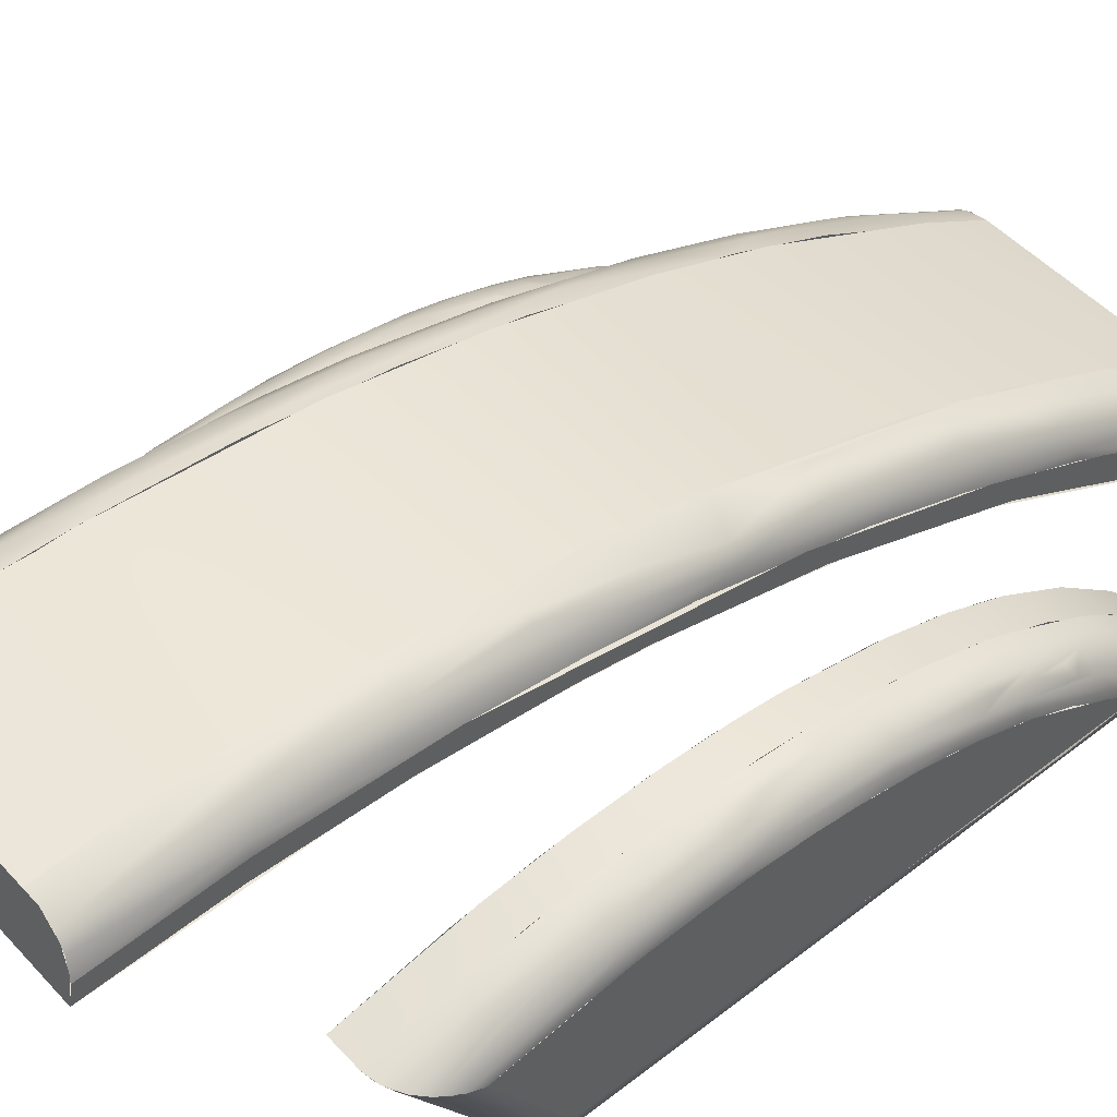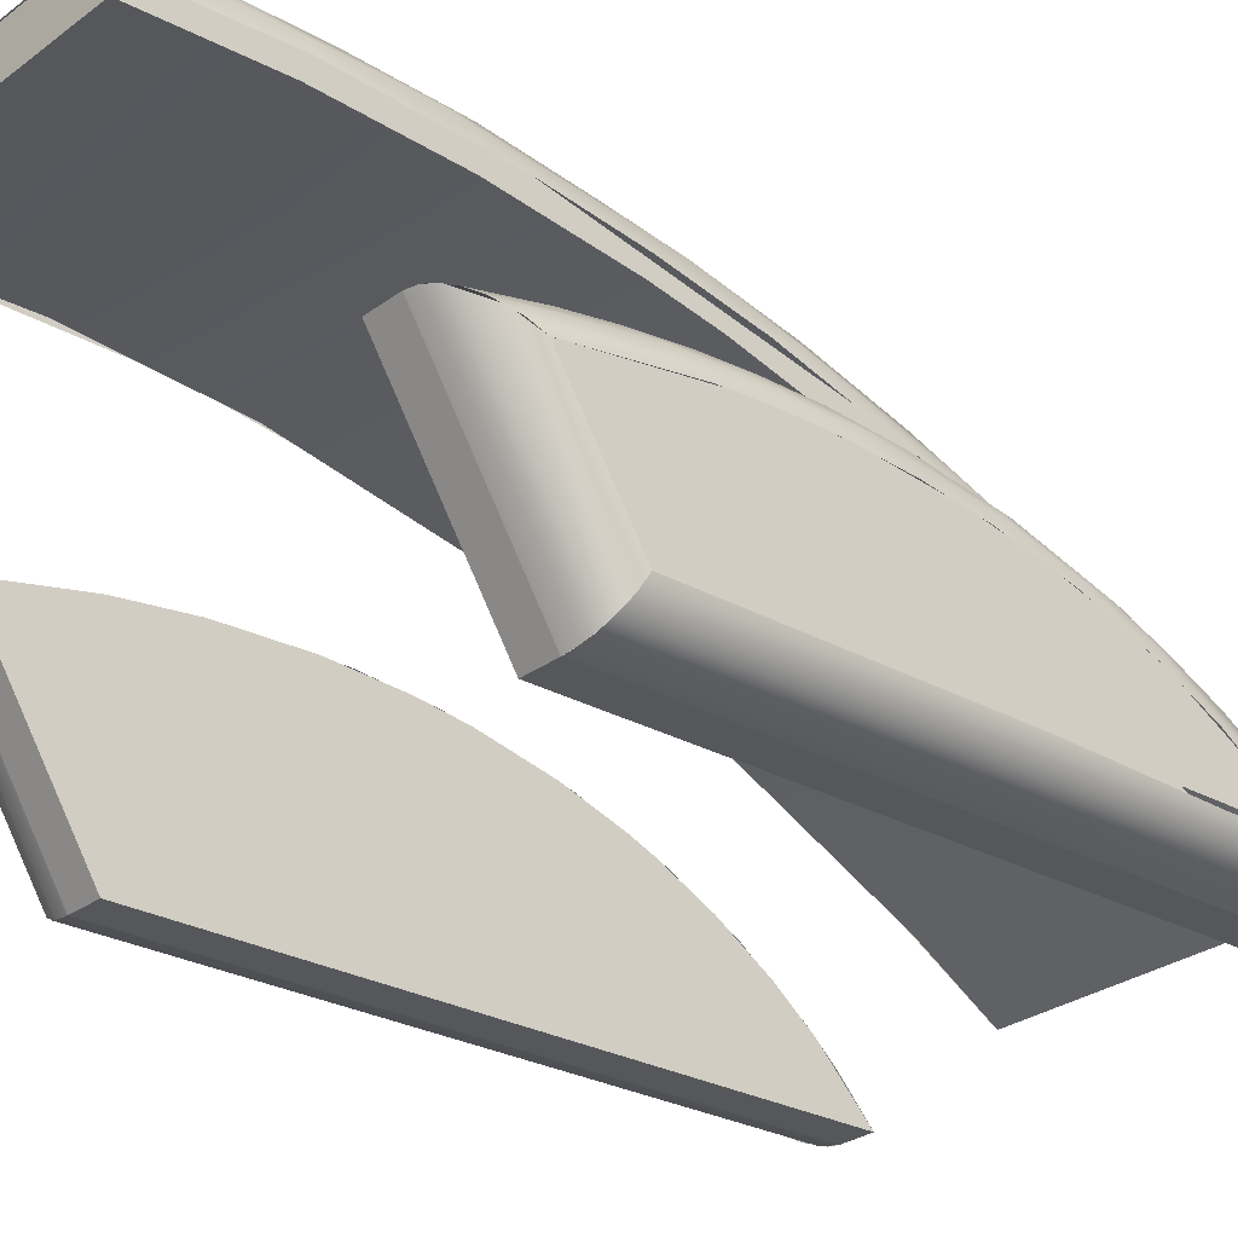
<metadata>
{"format":"obj","ext":"obj","renderer":"f3d","projection":"perspective","resolution":1024,"background":"white","views":[{"elev":49.1,"azim":-130.0,"up":"+Y"},{"elev":-28.0,"azim":-131.2,"up":"+Y"}]}
</metadata>
<code>
v  24 356.4 -24.7
v  -31.75 355.7 61.76
v  26.14 287.8 259.2
v  39.51 272 249.5
v  -44.81 330.7 108.4
v  37.42 339.6 -27.31
v  -30.24 287.8 259.6
v  -43.71 271.9 250.1
v  -31.28 344.4 124.3
v  -40.57 284.4 257.6
v  -44.08 350.6 -25.06
v  -44.47 324.4 154
v  25.12 343.3 128.5
v  24 356.4 -24.7
v  33.61 353.4 56.55
v  -38.82 323 183.6
v  36.45 284.5 257.1
v  38.62 329.8 136
v  -45.79 339.5 -26.7
v  -43.07 345.7 93.08
v  37.42 345.2 -26.46
v  25.54 325.6 182.7
v  -32.37 356.4 -24.3
v  -32.37 356.4 -24.3
v  25.37 333.7 160.4
v  38.55 326.5 125.7
v  -30.24 287.8 259.6
v  26.14 287.8 259.2
v  -31.82 356.6 52.74
v  36.19 327.5 164.7
v  37.42 345.2 -26.46
v  38.49 334.4 118.9
v  38.02 345.3 55.73
v  -45.2 345.3 55.87
v  24.36 358.2 25.17
v  39.21 300.3 212.9
v  38.02 345.3 55.73
v  32.58 353.9 -25.15
v  24.62 355.8 61.35
v  -30.9 328.9 174.2
v  -39.24 356 -8.533
v  -44.21 305.6 186.5
v  -40.14 334.8 148
v  -44.01 300.2 213.7
v  31.81 300.6 234.3
v  -30.77 322 191.9
v  -39.64 351.8 75.54
v  -45.79 345.1 -25.86
v  -44.6 329.6 137
v  -45.2 345.3 55.87
v  -45.27 340 45.26
v  39.51 272 249.5
v  38.95 314.8 179.9
v  38.68 321.5 142.9
v  38.08 338.3 63.58
v  31.99 343.5 121.2
v  -43.69 278.3 254
v  -44.15 301.9 194.8
v  28.02 357.3 37.8
v  -36.37 304.8 226.5
v  -43.77 276.6 242.5
v  39.53 278.4 253.4
v  37.83 283 256.2
v  -42.5 282.2 256.3
v  -33.53 287.5 259.5
v  36.46 351.9 10.03
v  30.52 287.3 258.9
v  -45.79 345.1 -25.86
v  35.71 350.7 -25.64
v  -42.7 352.3 -24.82
v  28.39 355.8 -24.83
v  -44.12 351.2 38.12
v  -45.79 339.5 -26.7
v  31.28 330.7 165.9
v  39.13 280.7 254.8
v  -31.28 344.4 124.3
v  -32.11 358.2 11.97
v  38.28 334.5 89.71
v  -43.71 324.5 164.3
v  -43.69 278.3 254
v  -45.79 339.5 -26.7
v  24.23 358.2 7.029
v  36.28 348.7 74.37
v  39.51 272 249.5
v  -45.01 335.9 81.46
v  -44.54 321.3 143.7
v  -43.71 271.9 250.1
v  -45.34 340.6 36.19
v  37.42 339.6 -27.31
v  24.76 353.5 79.33
v  38.37 311.2 197.9
v  38.94 309.3 177
v  38.31 332.1 136.7
v  25.74 314.4 208.9
v  -45.53 347.2 10.62
v  -33.46 337.4 148.7
v  -36.76 355.7 -24.36
v  39 305.8 185.6
v  37.42 339.6 -27.31
v  37.95 340.1 45.24
v  -30.47 304 230.6
v  -44.2 311.5 188.5
v  -39.43 347.1 102.8
v  -40.05 356.1 19.43
v  31.78 349.4 93.81
v  -40.57 310.6 208.8
v  -43.69 302.3 214.7
v  25.05 345.6 119.3
v  37.62 347.1 0.9535
v  -32.08 358.2 16.51
v  -45.53 347.2 10.62
v  30.12 357.2 10.01
v  33.82 308.3 216.8
v  37.63 348.5 46.3
v  25.97 299.6 238.6
v  38.95 314.8 179.9
v  -44.8 336.5 110.2
v  34.63 319 191.4
v  -31.45 349.5 102
v  -43.71 271.9 250.1
v  -43.69 278.3 254
v  -43.94 296 222.1
v  -35.46 356.6 47.77
v  -44.05 337.8 119.7
v  30.34 320.9 192.2
v  34.37 354.1 37.58
v  37.75 347.3 19.17
v  -44.47 318.5 152.4
v  31.63 287 258.7
v  -43.02 353.1 -8.344
v  -30.67 316.3 205
v  -35.56 324.3 184.2
v  -40.89 354.1 47.62
v  36.69 337.6 128.8
v  35.68 352.3 -8.833
v  27.41 347.1 112.1
v  39.53 278.4 253.4
v  29.93 339.7 138.9
v  -44.85 350.7 10.58
v  37.75 341.3 17.54
v  39.26 290.4 217.9
v  38.29 340.2 92.06
v  -45.54 341.2 9.08
v  -35.67 357.8 19.42
v  27.13 353.9 75.16
v  35.65 346.6 93.26
v  -42.97 315.7 190.2
v  39.21 300.3 212.9
v  -45 341.7 83.23
v  -40.95 353.8 -24.62
v  -39.48 298.9 234.1
v  -45.62 346.9 -25.59
v  33.28 335.7 147.3
v  -37.52 352.9 75.67
v  24.89 350.4 97.19
v  -41.25 341.6 120.6
v  39.32 285.8 226.3
v  -37.85 286.1 258.7
v  37.25 347 -26.19
v  33.73 286.2 258.1
v  -31.48 350.3 97.6
v  -45.07 337.2 72.42
v  38 304.5 214.9
v  34.89 303.4 225.1
v  -42.59 291.7 240.1
v  -44.87 332.6 99.45
v  -44.26 314.8 180.4
v  -35.43 317.2 201.2
v  -36.8 286.6 258.9
v  24.36 358.2 25.17
v  25.6 322 191.5
g windshield
f 108 90 161
f 55 26 5
f 76 40 25
f 8 42 157
f 72 139 34
f 43 124 79
f 66 126 114
f 59 170 39
f 101 46 132
f 106 147 107
f 93 30 91
f 134 146 56
f 88 19 140
f 123 104 133
f 156 9 103
f 38 14 112
f 56 153 134
f 110 2 35
f 123 144 104
f 115 171 131
f 92 157 42
f 169 27 60
f 28 45 94
f 119 29 154
f 125 94 45
f 138 22 74
f 100 33 78
f 124 149 117
f 35 1 110
f 91 118 164
f 114 83 93
f 109 66 37
f 15 145 105
f 131 7 115
f 104 139 72
f 24 150 41
f 128 5 26
f 46 96 132
f 16 43 79
f 151 106 165
f 17 163 164
f 129 45 28
f 46 9 96
f 20 72 149
f 156 103 20
f 49 50 166
f 50 111 51
f 98 148 141
f 53 54 32
f 6 140 19
f 105 145 136
f 138 13 22
f 166 86 49
f 122 102 58
f 135 112 126
f 59 145 15
f 60 106 151
f 101 132 168
f 58 61 122
f 62 141 148
f 64 84 65
f 38 112 135
f 38 135 21
f 67 65 84
f 104 130 139
f 97 71 69
f 154 123 133
f 47 133 20
f 69 152 70
f 118 125 113
f 134 153 30
f 163 17 75
f 2 161 90
f 77 24 41
f 32 78 33
f 78 32 54
f 79 124 12
f 167 79 12
f 10 165 80
f 81 143 48
f 14 82 112
f 15 105 146
f 114 15 83
f 84 63 67
f 51 85 50
f 86 58 102
f 84 64 87
f 5 162 55
f 69 89 152
f 90 35 2
f 93 91 116
f 75 36 91
f 26 92 128
f 142 93 18
f 116 18 93
f 125 22 94
f 139 11 68
f 96 9 156
f 96 43 132
f 69 70 97
f 54 53 98
f 127 100 31
f 99 31 100
f 101 60 27
f 102 49 86
f 119 154 103
f 103 47 20
f 144 41 104
f 104 41 130
f 146 105 56
f 105 136 56
f 106 16 147
f 168 16 106
f 107 147 167
f 44 80 107
f 25 108 76
f 21 66 109
f 23 110 1
f 111 48 143
f 126 112 59
f 112 170 59
f 164 45 129
f 125 45 113
f 93 142 114
f 114 37 66
f 3 115 7
f 116 91 36
f 12 124 117
f 91 30 118
f 30 153 118
f 9 119 103
f 120 121 61
f 57 122 61
f 29 123 154
f 29 144 123
f 124 20 149
f 156 20 124
f 153 125 118
f 74 22 125
f 126 59 15
f 126 15 114
f 33 100 127
f 42 128 92
f 164 129 17
f 41 150 130
f 130 11 139
f 40 131 171
f 132 43 16
f 168 132 16
f 133 72 20
f 133 104 72
f 83 134 93
f 93 134 30
f 21 135 66
f 66 135 126
f 145 155 136
f 136 13 138
f 36 75 137
f 56 138 153
f 56 136 138
f 68 95 139
f 34 139 95
f 140 55 88
f 141 62 52
f 37 114 142
f 143 51 111
f 144 77 41
f 144 29 77
f 59 39 145
f 155 145 39
f 83 146 134
f 83 15 146
f 16 79 147
f 147 79 167
f 148 98 53
f 149 72 34
f 150 11 130
f 169 60 151
f 10 151 165
f 89 73 152
f 153 74 125
f 153 138 74
f 103 154 47
f 154 133 47
f 13 136 155
f 96 156 43
f 43 156 124
f 157 4 8
f 65 158 64
f 69 159 89
f 160 67 63
f 161 76 108
f 162 88 55
f 91 163 75
f 91 164 163
f 113 45 164
f 118 113 164
f 80 165 107
f 106 107 165
f 85 166 50
f 107 167 44
f 168 106 60
f 60 101 168
f 10 169 151
f 82 170 112
f 171 25 40
g
v  -62.03 294.1 169.8
v  -74.16 294.2 24.5
v  -70.15 252.9 226.2
v  -62.55 307.8 99.73
v  -75.59 289.2 150
v  -72 291.9 165.5
v  -52.53 300.7 149.5
v  -53.48 297.2 16.84
v  -52.09 275.1 205
v  -73.22 302.5 113.4
v  -63.14 297.2 16.91
v  -53.19 247 48.46
v  -61.53 250.5 231.6
v  -63.14 297.2 16.91
v  -62.47 307.2 111
v  -52.5 299.8 153
v  -75.17 262.2 204
v  -52.09 275.1 205
v  -53.08 307.2 74.02
v  -76.43 290.2 34.41
v  -75.54 287.1 156.7
v  -75.16 261 205.5
v  -71.73 304.7 81.37
v  -62.85 247 48.53
v  -67.09 251.5 229.6
v  -76.24 258 54.62
v  -68.84 281.6 192.1
v  -61.53 250.5 231.6
v  -74.55 252.6 51.67
v  -63.14 297.2 16.91
v  -76.43 290.2 34.41
v  -62.04 294.7 168.2
v  -76.24 258 54.62
v  -61.79 278.6 199.9
v  -76.19 295.6 68
v  -51.87 250.5 231.6
v  -53.48 297.2 16.84
v  -76.07 296.7 85.37
v  -61.72 271.8 209.5
v  -75.15 261 205.6
v  -62.27 303.3 138.5
v  -62.85 247 48.53
v  -51.87 250.5 231.6
v  -52.85 307.5 106.4
v  -62.87 305.1 55.04
v  -67.13 305.5 120.8
v  -76.43 290.2 34.41
v  -74.35 257.6 214.9
v  -53.13 306.5 66.49
v  -68.06 299.7 149.1
v  -66.4 306.2 66.89
v  -63.14 297.2 16.91
v  -62.85 247 48.53
v  -53.19 247 48.46
v  -69.41 248.4 49.34
v  -75.87 296 112.9
v  -75.79 294.8 123
v  -73.45 280.1 187.1
v  -62.98 302.7 40.36
v  -71.93 301.9 52.68
v  -52.71 305.7 124.6
v  -62.7 307.5 79.17
v  -75.03 296.5 133.9
v  -75.32 275.2 184.4
v  -66.42 268 213.1
v  -61.53 250.5 231.6
v  -74.88 301.2 81.55
v  -69.69 296.3 19.16
v  -61.64 264.1 218.6
v  -62.85 247 48.53
v  -51.87 250.5 231.6
v  -53.19 247 48.46
v  -53.48 297.2 16.84
v  -61.53 250.5 231.6
v  -52.27 288.1 183.2
v  -72.44 262.8 213.5
v  -72.21 299.7 138.2
v  -74.22 286.7 170.9
v  -62.22 301.8 145.2
v  -73.9 256.7 217
v  -76.24 258 54.62
v  -65.69 296.1 163.3
v  -68.38 306.3 106.6
v  -72.52 304.2 95.63
v  -68.74 273.7 204.2
v  -75.31 293.1 27.24
v  -52.24 286.4 186.7
v  -67.72 301.5 38.33
v  -52.71 305.7 124.6
v  -65.56 289.4 179.8
v  -69.41 305 117.2
v  -75.52 254.4 52.65
v  -75.99 296.8 95.56
v  -67.52 296.8 17.89
v  -61.87 284.8 189.7
v  -75.42 281.2 172.3
v  -71.69 295.6 20.95
v  -71.43 249.5 49.97
v  -53.23 304.8 52.22
v  -68.56 306.5 81.27
v  -75.23 268.1 196
v  -76.17 295.9 71.41
v  -62.72 307.4 77.31
v  -66.33 258.2 223.8
v  -53.28 303.6 45.1
v  -71.11 253.6 224.6
v  -65.88 302.8 138.8
v  -75.44 282.5 169.2
v  -74.39 300.4 60.15
v  -74.91 270 197.3
v  -65.39 276.8 201.8
v  -69.27 302.4 134.9
v  -76.06 291.9 30.11
v  -69.97 289.2 175.9
v  -66.53 251.3 230
v  -51.96 261.2 221.7
v  -62.15 299.6 153.5
v  -61.73 272.7 208.3
v  -74.31 291.5 158.1
v  -72.34 250.2 50.35
v  -73.97 269.8 201.5
v  -71.83 303.7 67.17
v  -51.96 261.2 221.7
v  -64.81 306.7 113.8
v  -74.73 301.2 102.7
v  -71.92 287.9 175.3
v  -73.85 298.6 134.3
v  -66.48 304.8 55.86
v  -52.39 295.2 166.8
v  -67.24 247.6 48.89
v  -70.1 295.5 159.4
v  -75.62 259.7 140.5
v  -66.17 307.4 99.25
v  -75.74 293.8 129.8
v  -75.27 291.5 150.6
v  -66.63 285.8 186.3
v  -52.93 307.8 95.45
v  -62.39 306 122.2
v  -70.76 268.5 209
v  -52.37 294 169.9
v  -73.4 276.5 193.2
v  -66.44 297 17.47
v  -52.95 307.9 91.9
v  -61.97 290.7 177.8
v  -69.82 304.1 59.65
v  -75.22 259.4 185.2
v  -75.15 261 205.6
v  -73.47 303 77.9
v  -75.73 299.2 88.59
v  -64.86 250.8 230.9
v  -65.02 247.1 48.62
v  -52.79 306.9 113.7
v  -76.19 295.5 57.22
v  -74.59 295.4 32.36
v  -75.97 296.8 99.04
v  -61.64 264.1 218.6
v  -66.79 294.6 166.4
v  -71.49 304.1 113.6
v  -62.81 306.3 64.29
v  -72.03 299.4 38.79
v  -75.08 263.1 204.8
v  -62.39 306 122.2
v  -70.95 283.9 185.3
v  -74.98 300.2 67.54
v  -75.66 291.7 140.2
v  -75.12 284.7 170.1
v  -69.59 306.2 91.96
v  -64.86 250.8 230.9
g rightWindow
f 296 320 227
f 255 238 296
f 281 249 337
f 309 175 295
f 236 289 282
f 246 183 300
f 278 262 283
f 290 234 306
f 316 259 231
f 314 183 220
f 258 311 203
f 323 308 186
f 292 312 281
f 203 266 258
f 185 216 270
f 228 326 193
f 330 230 299
f 217 254 255
f 291 251 263
f 312 249 281
f 307 261 285
f 240 289 236
f 257 239 269
f 333 250 232
f 204 193 273
f 205 315 307
f 293 280 335
f 294 189 327
f 270 208 185
f 191 204 273
f 327 184 294
f 291 277 251
f 288 278 253
f 301 269 313
f 287 183 180
f 178 183 260
f 274 186 308
f 283 262 248
f 329 255 181
f 280 284 335
f 236 256 310
f 276 183 179
f 261 328 285
f 302 248 177
f 271 233 222
f 316 231 293
f 224 223 225
f 322 195 196
f 306 234 305
f 192 336 193
f 310 256 312
f 198 297 334
f 259 265 268
f 259 268 331
f 280 325 284
f 187 232 250
f 175 233 271
f 248 298 290
f 296 227 234
f 332 292 281
f 321 275 174
f 174 236 247
f 237 196 195
f 296 238 320
f 335 284 324
f 201 213 313
f 240 275 321
f 243 242 241
f 244 225 223
f 242 245 241
f 180 183 246
f 310 312 292
f 174 247 219
f 248 329 181
f 248 181 298
f 297 249 229
f 177 248 290
f 250 203 187
f 263 251 317
f 202 200 252
f 328 302 285
f 278 221 253
f 175 271 304
f 175 304 295
f 254 338 255
f 255 319 238
f 205 307 282
f 256 198 312
f 257 200 202
f 189 258 266
f 299 230 259
f 230 265 259
f 260 183 215
f 261 307 315
f 172 253 261
f 278 217 262
f 262 217 255
f 263 317 303
f 335 324 320
f 230 182 265
f 266 210 189
f 267 192 193
f 331 268 173
f 269 200 257
f 190 270 216
f 222 293 271
f 338 194 255
f 272 267 193
f 209 273 193
f 216 274 190
f 275 240 236
f 275 236 174
f 220 183 276
f 322 196 277
f 288 212 278
f 212 217 278
f 290 306 337
f 231 325 280
f 293 231 280
f 281 337 235
f 235 188 281
f 282 198 256
f 282 256 236
f 221 283 248
f 278 283 221
f 284 218 324
f 285 302 177
f 285 177 290
f 321 174 286
f 214 183 287
f 172 288 253
f 289 205 282
f 297 290 249
f 249 290 337
f 226 277 291
f 247 292 219
f 219 292 332
f 319 293 335
f 194 271 293
f 207 294 184
f 295 217 309
f 295 254 217
f 181 296 298
f 181 255 296
f 285 290 297
f 198 285 297
f 298 296 234
f 290 298 234
f 222 316 293
f 330 299 222
f 300 183 178
f 313 213 301
f 302 221 248
f 253 221 302
f 263 303 197
f 254 304 338
f 295 304 254
f 234 227 305
f 176 279 306
f 306 305 176
f 282 307 198
f 307 285 198
f 308 190 274
f 212 309 217
f 236 310 247
f 310 292 247
f 311 187 203
f 312 229 249
f 312 198 229
f 313 269 239
f 215 183 314
f 315 172 261
f 299 259 316
f 222 299 316
f 317 251 211
f 219 332 318
f 194 319 255
f 194 293 319
f 227 320 264
f 206 264 320
f 240 321 199
f 226 322 277
f 232 323 333
f 320 324 206
f 218 206 324
f 173 284 325
f 231 173 325
f 326 209 193
f 210 327 189
f 328 253 302
f 261 253 328
f 262 329 248
f 262 255 329
f 233 330 222
f 259 331 231
f 331 173 231
f 332 281 188
f 186 333 323
f 334 297 229
f 198 334 229
f 238 335 320
f 319 335 238
f 336 228 193
f 337 306 279
f 279 235 337
f 304 271 338
f 338 271 194
f 339 196 237
g
v  66.05 250.7 230.7
v  65.19 306.2 121.2
v  73.05 295.8 19.91
v  76.27 292.4 161
v  79.26 262.3 202.9
v  71.88 306.2 80.27
v  56.39 250.7 230.8
v  54.78 297.3 16.06
v  55.58 305.3 127.3
v  78.51 296.6 104.9
v  79.06 278.4 177.5
v  78 290.3 33.29
v  78.43 297 94.44
v  65.82 276.3 202.6
v  64.44 297.3 15.99
v  55.92 292.8 172.6
v  78.18 258.2 53.5
v  65.22 305.7 125
v  66.05 250.7 230.7
v  65.78 279.6 197.7
v  56.1 281.1 195.3
v  64.44 297.3 15.99
v  54.78 297.3 16.06
v  76.31 254.5 222
v  55.53 306.3 120
v  65.49 297.2 160.8
v  74.77 280.7 190.4
v  76.62 302.4 101.7
v  64.44 297.3 15.99
v  73.32 249.7 48.93
v  77.22 292.7 27.55
v  55.07 247.1 47.67
v  77 253.7 51.06
v  70.43 251.2 229.4
v  79.27 261.2 204.4
v  56.39 250.7 230.8
v  78 290.3 33.29
v  64.73 247.1 47.6
v  55.13 306.7 65.71
v  64.68 304.7 50.43
v  65.49 297.2 160.8
v  78.05 296 136.3
v  79.1 275.4 183.3
v  78.81 290.3 145.5
v  74.28 302.5 126.6
v  64.73 247.1 47.6
v  55.77 299.9 152.2
v  64.78 306.5 63.37
v  79.27 261.2 204.4
v  74.64 301.3 51.73
v  56.17 275.2 204.2
v  77.23 281.8 183
v  64.73 247.1 47.6
v  64.44 297.3 15.99
v  54.78 297.3 16.06
v  65.04 307.8 100.7
v  78.61 295.4 118.6
v  55.13 306.7 65.71
v  69.06 298.5 155.3
v  77 253.7 51.06
v  66.05 250.7 230.7
v  77.62 300.1 76.99
v  72.88 267.4 211.6
v  76.77 293.3 26.13
v  65.93 265.2 216.6
v  78.2 256.9 215.9
v  72.51 293.9 165.1
v  55.07 247.1 47.67
v  56.39 250.7 230.8
v  64.73 247.1 47.6
v  55.07 247.1 47.67
v  66.05 250.7 230.7
v  69.42 304.2 51.33
v  68.77 306.3 116.3
v  78.26 296.1 70.29
v  68.48 307.2 76.64
v  73.15 252.3 227.1
v  71.5 288.9 178.5
v  65.71 284.9 188.8
v  78 290.3 33.29
v  78.89 287.3 155.6
v  78.01 270 200.4
v  76.08 299.1 136.9
v  56.31 261.3 220.9
v  78.98 282.7 168.1
v  70.24 248.1 48.09
v  65.04 307.8 100.7
v  55.37 307.9 98.44
v  71.17 303 134
v  55.31 308 91.12
v  74.92 304.4 90.92
v  69.71 307.3 90.95
v  68.84 297 16.9
v  78.18 258.2 53.5
v  73.41 297.9 151.3
v  68.84 297 16.9
v  78.18 258.2 53.5
v  55.74 300.9 148.7
v  76.67 263 212.4
v  75.52 253.8 223.6
v  65.59 292.3 173.7
v  78.27 298.2 115.4
v  72.76 278 197.2
v  78.77 279 181.5
v  73.99 295.4 21
v  78.24 295.8 66.88
v  65.91 268.2 213.2
v  69.56 263.6 217.8
v  54.98 303.7 44.31
v  65.33 303.1 139.3
v  79.13 259.5 209.1
v  55.95 291.3 175.8
v  76.19 297.8 41.59
v  65.64 289.4 180
v  78.06 292.3 42.61
v  64.88 307.7 78.25
v  68.81 250.9 230.2
v  64.61 302.8 39.43
v  66.95 302.2 37.25
v  72.61 300.9 41.01
v  54.98 303.7 44.31
v  77.47 298 55.8
v  56.27 266.2 215.5
v  56.05 284.9 188.8
v  68.19 275.1 204.1
v  74.18 304.2 112.5
v  78.69 293.9 128.7
v  78.76 291.9 139.1
v  79.05 259.6 184
v  74.24 250.4 49.29
v  69.12 247.7 47.9
v  72.96 257.7 222.1
v  78.11 293.5 49.4
v  76.41 301.9 73.29
v  76.34 288.7 170.6
v  70.49 280.7 194.6
v  55.47 307.1 113
v  64.74 305.8 57.81
v  79.22 266.3 197.7
v  76.16 296.6 147.2
v  78.8 259.9 139.4
v  66 258 224.1
v  69.14 295.1 165.6
v  78.6 288.5 159.6
v  74.84 275 199.4
v  78.14 257.3 53.02
v  64.53 300.5 28.54
v  77.65 292.8 153.5
v  78.03 294.7 49.21
v  72.17 304.7 119.7
v  79.27 261.2 204.4
v  71.01 306 112.7
v  77.05 255.3 220
v  70.37 298.1 23.08
v  76.72 301.4 115.7
v  76.54 275.6 195.6
v  71.63 280.4 194.4
v  73.87 304.2 69.63
v  64.85 307.4 74.52
v  55.87 295.3 166
v  79.13 273.7 186.3
v  65.42 300.2 151
v  56.24 268.6 212.8
v  79.19 263.3 203.7
v  71.73 272.1 206.4
v  74.96 264.1 213.5
v  71.96 306.4 90.94
v  67.81 298.7 155.4
g leftWindow
f 483 383 381
f 401 441 349
f 418 417 440
f 438 450 421
f 428 434 384
f 455 415 477
f 371 346 429
f 401 414 488
f 420 356 467
f 464 504 442
f 412 459 493
f 499 437 346
f 445 356 472
f 357 386 501
f 502 359 360
f 427 498 397
f 404 504 464
f 498 427 426
f 386 357 364
f 428 489 413
f 474 443 343
f 440 417 406
f 389 461 452
f 491 430 506
f 444 369 432
f 378 448 371
f 469 492 439
f 359 502 446
f 403 461 488
f 469 439 425
f 476 429 346
f 486 458 435
f 453 360 359
f 434 422 384
f 343 483 487
f 421 344 500
f 466 441 383
f 491 465 430
f 422 494 384
f 368 470 385
f 360 453 451
f 457 460 387
f 478 356 350
f 345 473 497
f 412 345 389
f 463 355 346
f 505 495 484
f 366 474 406
f 392 394 393
f 413 431 395
f 396 356 352
f 460 457 362
f 482 406 398
f 365 507 449
f 444 399 369
f 377 373 400
f 497 473 461
f 441 401 494
f 447 416 471
f 505 438 495
f 459 452 342
f 456 416 447
f 468 405 372
f 343 479 434
f 474 343 406
f 394 392 407
f 410 409 408
f 408 409 411
f 379 458 486
f 477 415 412
f 449 428 413
f 395 341 413
f 401 349 414
f 395 431 415
f 415 345 412
f 416 438 471
f 475 496 417
f 417 366 406
f 353 496 475
f 485 370 419
f 350 356 420
f 495 391 366
f 421 443 391
f 422 441 494
f 343 487 479
f 375 358 423
f 421 500 443
f 377 425 373
f 426 364 357
f 364 426 427
f 507 428 449
f 398 434 428
f 429 378 371
f 367 401 473
f 465 494 430
f 506 430 345
f 415 431 345
f 368 432 470
f 372 433 468
f 406 434 398
f 406 343 434
f 459 342 493
f 436 485 419
f 437 348 346
f 363 450 438
f 416 363 438
f 439 373 425
f 440 406 482
f 381 383 441
f 381 441 422
f 442 504 484
f 496 366 417
f 343 443 483
f 424 443 382
f 444 370 399
f 352 356 445
f 446 423 358
f 404 447 504
f 481 447 404
f 448 347 371
f 413 341 449
f 450 503 421
f 451 380 386
f 342 452 403
f 452 461 403
f 380 451 453
f 488 376 403
f 395 415 455
f 481 456 447
f 361 362 457
f 412 493 458
f 379 412 458
f 389 452 459
f 412 389 459
f 397 387 460
f 401 488 461
f 473 401 461
f 462 390 346
f 390 463 346
f 404 464 353
f 353 464 496
f 413 489 465
f 384 494 465
f 466 349 441
f 467 356 396
f 405 468 374
f 372 492 469
f 432 369 470
f 471 438 505
f 447 471 402
f 351 472 356
f 430 473 345
f 430 367 473
f 391 443 474
f 366 391 474
f 475 417 418
f 353 475 418
f 348 476 346
f 477 412 379
f 388 356 478
f 479 381 422
f 434 479 422
f 480 468 433
f 481 340 456
f 365 482 398
f 365 440 482
f 443 424 483
f 383 483 424
f 484 495 366
f 442 484 366
f 485 399 370
f 435 354 486
f 487 483 381
f 487 381 479
f 454 488 414
f 376 488 454
f 489 384 465
f 428 384 489
f 450 490 503
f 413 465 491
f 413 491 431
f 372 405 492
f 458 493 435
f 435 493 342
f 494 401 367
f 430 494 367
f 495 421 391
f 438 421 495
f 442 366 496
f 464 442 496
f 345 497 389
f 497 461 389
f 387 397 498
f 355 499 346
f 500 382 443
f 501 386 380
f 423 446 502
f 421 503 344
f 505 484 504
f 447 402 504
f 402 505 504
f 471 505 402
f 491 506 431
f 431 506 345
f 398 428 507
f 365 398 507
g

</code>
